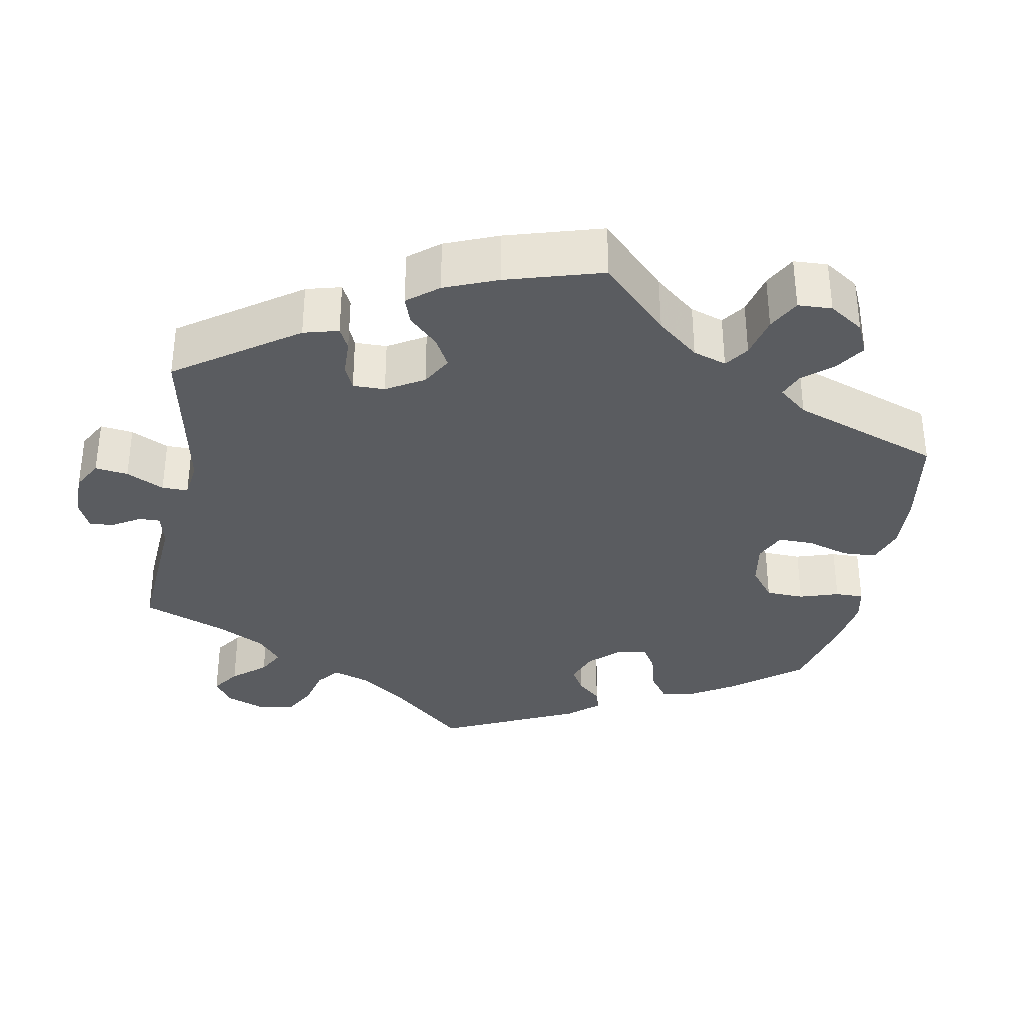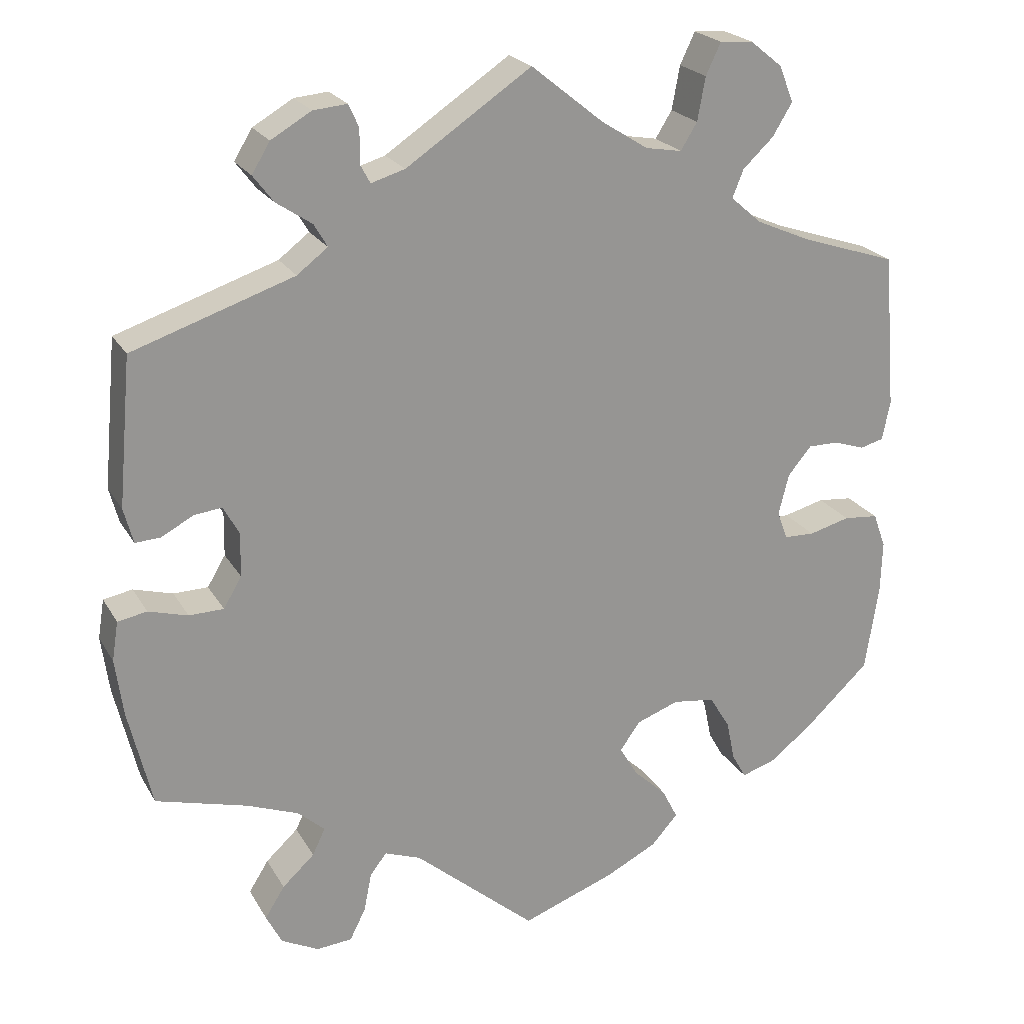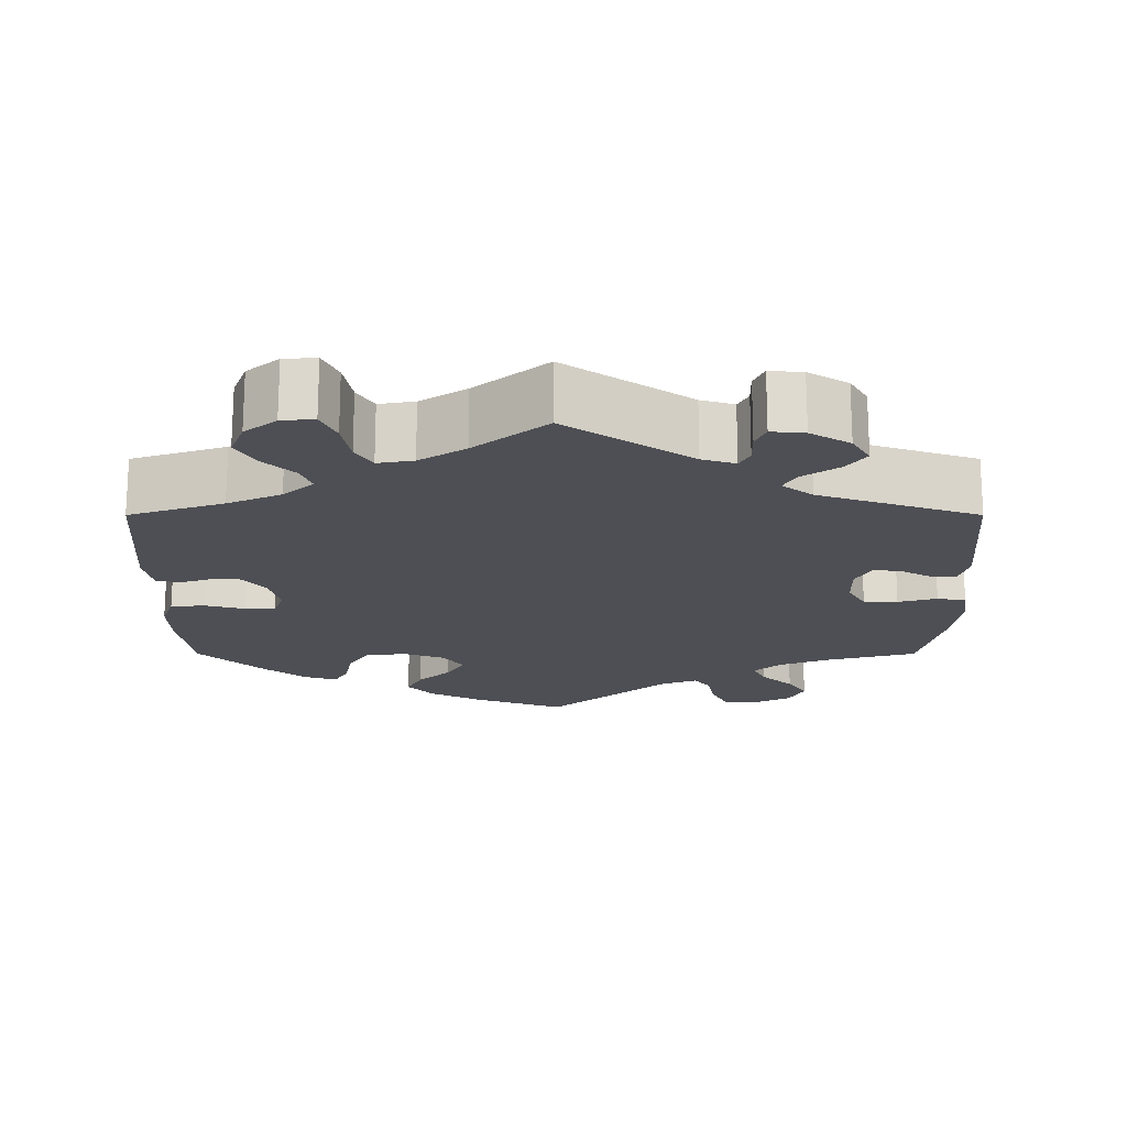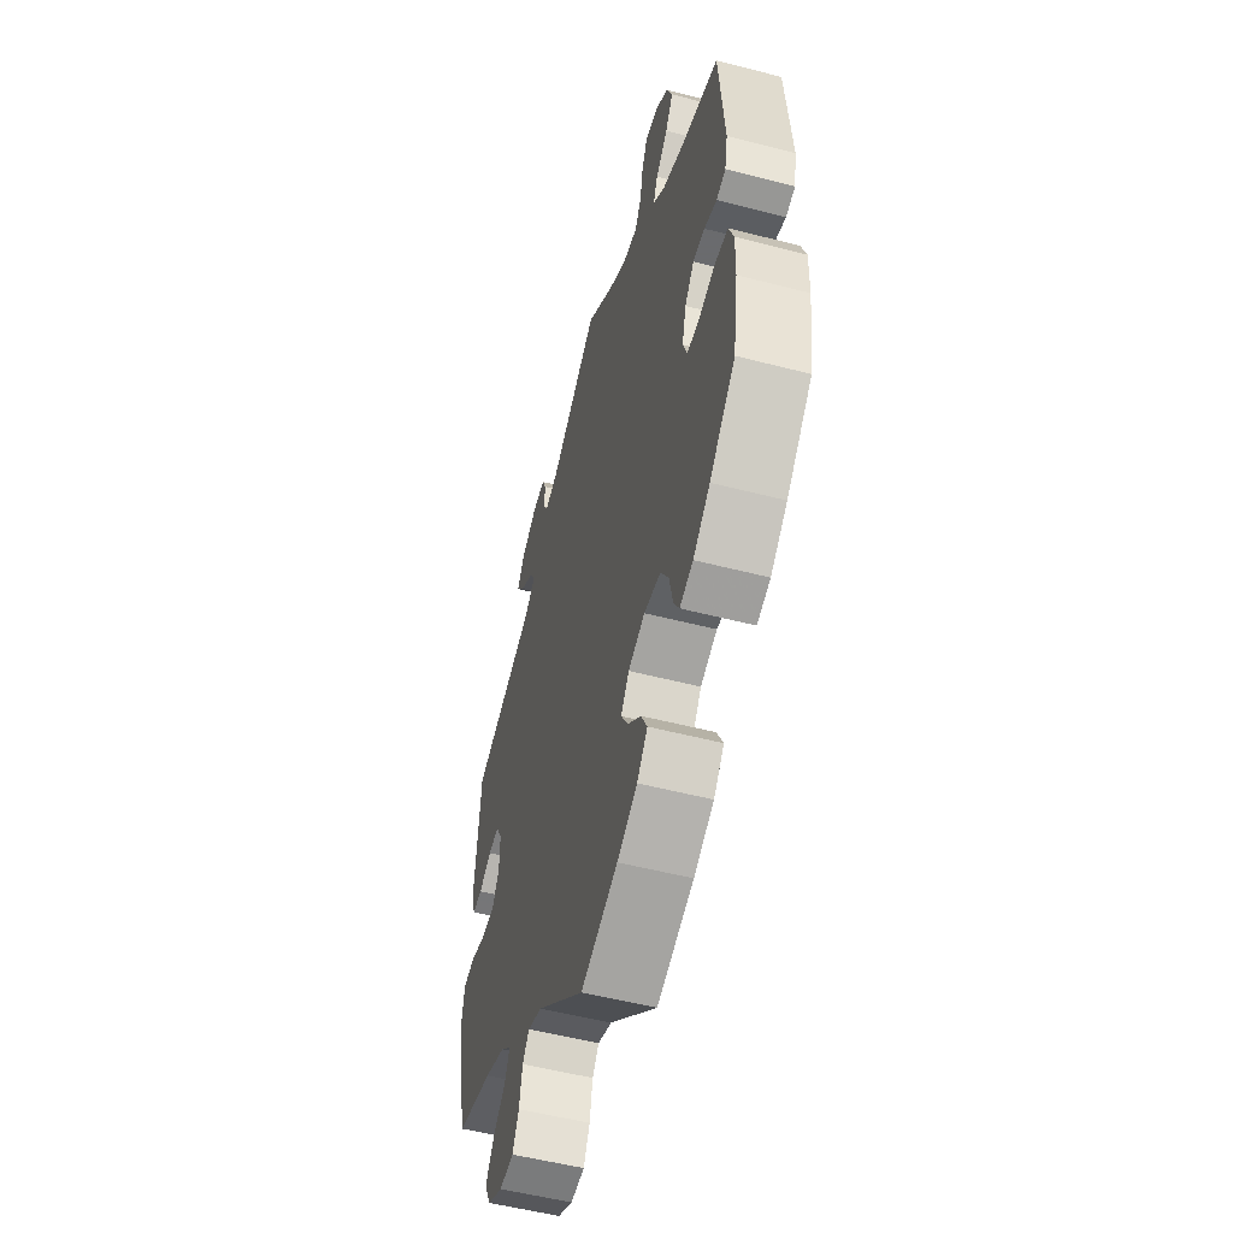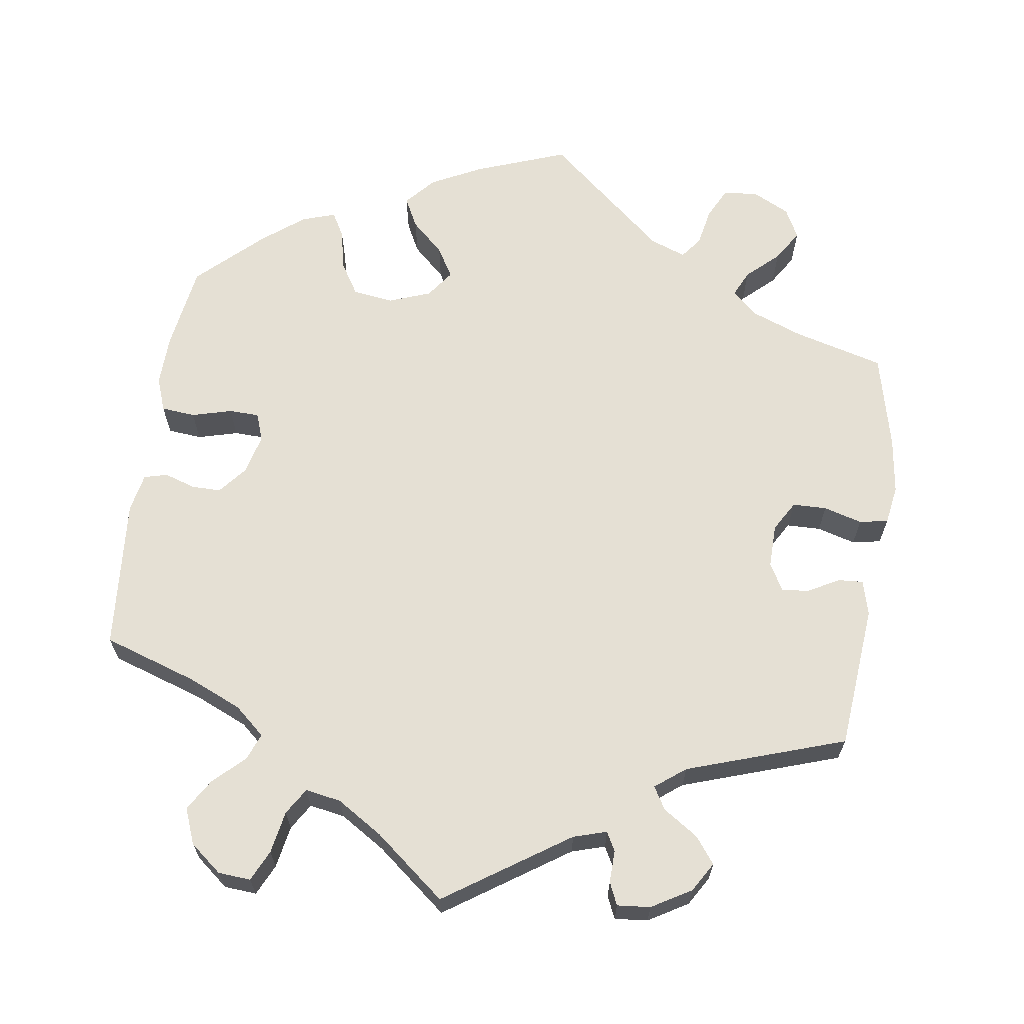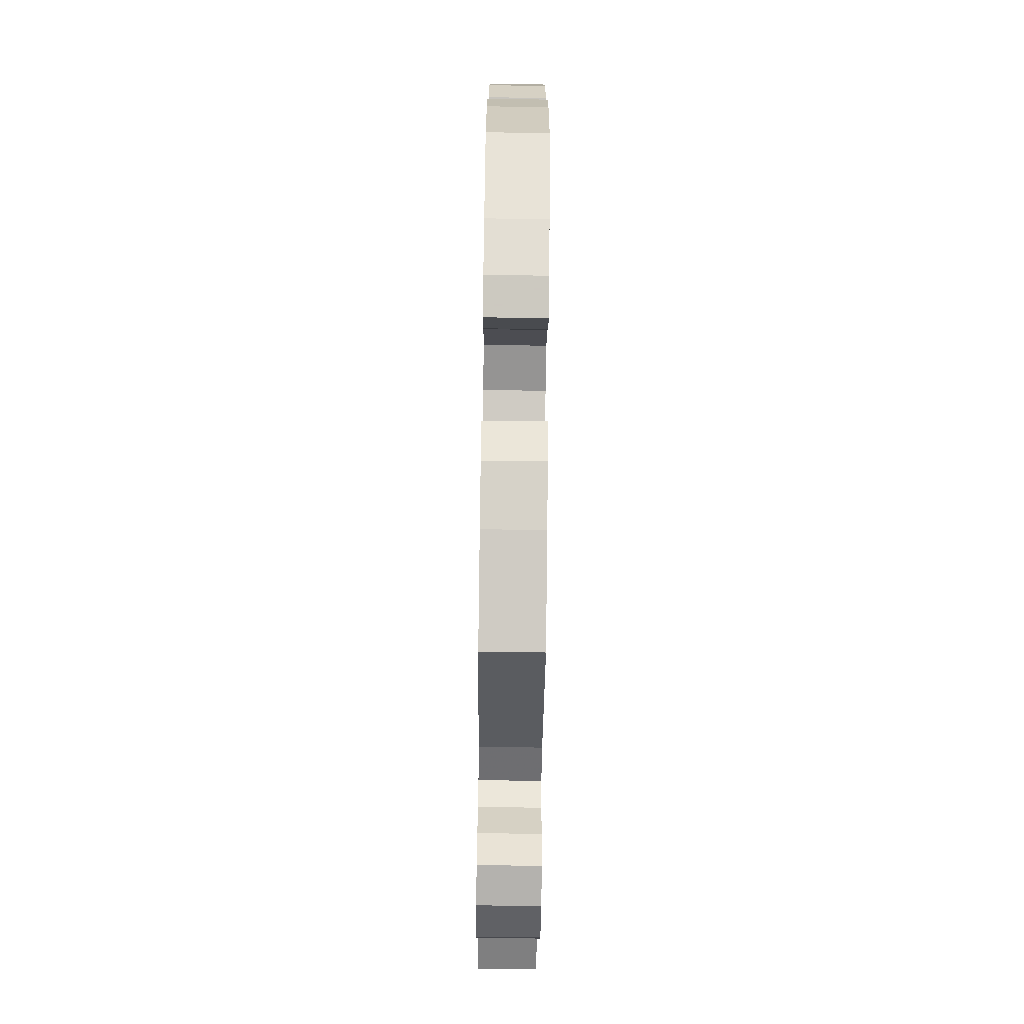
<metadata>
{"format":"obj","ext":"obj","renderer":"f3d","projection":"perspective","resolution":1024,"background":"white","views":[{"elev":-34.1,"azim":109.4,"up":"+Y"},{"elev":22.1,"azim":157.4,"up":"+Z"},{"elev":-18.4,"azim":0.0,"up":"+Y"},{"elev":-53.3,"azim":-105.5,"up":"+Z"},{"elev":65.3,"azim":8.3,"up":"+Y"},{"elev":-74.7,"azim":-90.7,"up":"+Z"}]}
</metadata>
<code>
v -0.517 0.07 -0.178
v -0.519 0.07 -0.112
v -0.503 0.07 -0.068
v -0.459 0.07 -0.064
v -0.407 0.07 -0.078
v -0.368 0.07 -0.077
v -0.355 0.07 -0.041
v -0.368 0.07 0.011
v -0.398 0.07 0.047
v -0.436 0.07 0.047
v -0.476 0.07 0.034
v -0.506 0.07 0.042
v -0.516 0.07 0.092
v -0.5 0.07 0.289
v -0.378 0.07 0.329
v -0.309 0.07 0.359
v -0.27 0.07 0.393
v -0.284 0.07 0.428
v -0.323 0.07 0.465
v -0.348 0.07 0.506
v -0.33 0.07 0.552
v -0.289 0.07 0.585
v -0.247 0.07 0.588
v -0.228 0.07 0.548
v -0.218 0.07 0.493
v -0.197 0.07 0.459
v -0.151 0.07 0.467
v -0.092 0.07 0.504
v 0 0.07 0.578
v 0.159 0.07 0.471
v 0.202 0.07 0.458
v 0.215 0.07 0.482
v 0.214 0.07 0.524
v 0.227 0.07 0.553
v 0.27 0.07 0.549
v 0.321 0.07 0.519
v 0.344 0.07 0.481
v 0.318 0.07 0.447
v 0.273 0.07 0.417
v 0.256 0.07 0.388
v 0.295 0.07 0.358
v 0.5 0.07 0.289
v 0.517 0.07 0.101
v 0.505 0.07 0.056
v 0.473 0.07 0.058
v 0.432 0.07 0.08
v 0.397 0.07 0.084
v 0.377 0.07 0.048
v 0.378 0.07 -0.008
v 0.401 0.07 -0.047
v 0.445 0.07 -0.048
v 0.495 0.07 -0.034
v 0.532 0.07 -0.041
v 0.54 0.07 -0.091
v 0.53 0.07 -0.164
v 0.5 0.07 -0.289
v 0.384 0.07 -0.32
v 0.318 0.07 -0.345
v 0.284 0.07 -0.375
v 0.3 0.07 -0.409
v 0.341 0.07 -0.447
v 0.366 0.07 -0.487
v 0.346 0.07 -0.526
v 0.298 0.07 -0.55
v 0.253 0.07 -0.546
v 0.233 0.07 -0.506
v 0.223 0.07 -0.456
v 0.202 0.07 -0.429
v 0.156 0.07 -0.446
v 0.001 0.07 -0.578
v -0.118 0.07 -0.534
v -0.183 0.07 -0.501
v -0.217 0.07 -0.463
v -0.197 0.07 -0.424
v -0.155 0.07 -0.385
v -0.132 0.07 -0.346
v -0.158 0.07 -0.31
v -0.212 0.07 -0.29
v -0.265 0.07 -0.297
v -0.291 0.07 -0.339
v -0.302 0.07 -0.391
v -0.32 0.07 -0.423
v -0.363 0.07 -0.409
v -0.417 0.07 -0.367
v -0.5 0.07 -0.289
v -0.517 0 -0.178
v -0.519 0 -0.112
v -0.503 0 -0.068
v -0.459 0 -0.064
v -0.407 0 -0.078
v -0.368 0 -0.077
v -0.355 0 -0.041
v -0.368 0 0.011
v -0.398 0 0.047
v -0.436 0 0.047
v -0.476 0 0.034
v -0.506 0 0.042
v -0.516 0 0.092
v -0.5 0 0.289
v -0.378 0 0.329
v -0.309 0 0.359
v -0.27 0 0.393
v -0.284 0 0.428
v -0.323 0 0.465
v -0.348 0 0.506
v -0.33 0 0.552
v -0.289 0 0.585
v -0.247 0 0.588
v -0.228 0 0.548
v -0.218 0 0.493
v -0.197 0 0.459
v -0.151 0 0.467
v -0.092 0 0.504
v 0 0 0.578
v 0.159 0 0.471
v 0.202 0 0.458
v 0.215 0 0.482
v 0.214 0 0.524
v 0.227 0 0.553
v 0.27 0 0.549
v 0.321 0 0.519
v 0.344 0 0.481
v 0.318 0 0.447
v 0.273 0 0.417
v 0.256 0 0.388
v 0.295 0 0.358
v 0.5 0 0.289
v 0.517 0 0.101
v 0.505 0 0.056
v 0.473 0 0.058
v 0.432 0 0.08
v 0.397 0 0.084
v 0.377 0 0.048
v 0.378 0 -0.008
v 0.401 0 -0.047
v 0.445 0 -0.048
v 0.495 0 -0.034
v 0.532 0 -0.041
v 0.54 0 -0.091
v 0.53 0 -0.164
v 0.5 0 -0.289
v 0.384 0 -0.32
v 0.318 0 -0.345
v 0.284 0 -0.375
v 0.3 0 -0.409
v 0.341 0 -0.447
v 0.366 0 -0.487
v 0.346 0 -0.526
v 0.298 0 -0.55
v 0.253 0 -0.546
v 0.233 0 -0.506
v 0.223 0 -0.456
v 0.202 0 -0.429
v 0.156 0 -0.446
v 0.001 0 -0.578
v -0.118 0 -0.534
v -0.183 0 -0.501
v -0.217 0 -0.463
v -0.197 0 -0.424
v -0.155 0 -0.385
v -0.132 0 -0.346
v -0.158 0 -0.31
v -0.212 0 -0.29
v -0.265 0 -0.297
v -0.291 0 -0.339
v -0.302 0 -0.391
v -0.32 0 -0.423
v -0.363 0 -0.409
v -0.417 0 -0.367
v -0.5 0 -0.289
f 80 81 82 83
f 79 80 83 84
f 72 73 74 75
f 72 75 76
f 69 70 71 72
f 68 69 72 76
f 64 65 66 67
f 64 67 68
f 63 64 68
f 60 61 62 63
f 59 60 63 68
f 58 59 68 76
f 54 55 56 57
f 51 52 53 54
f 50 51 54 57
f 49 50 57 58
f 43 44 45 46
f 41 42 43 46
f 40 41 46 47
f 36 37 38 39
f 36 39 40
f 35 36 40
f 32 33 34 35
f 31 32 35 40
f 30 31 40 47
f 28 29 30 47
f 22 23 24 25
f 22 25 26
f 21 22 26
f 18 19 20 21
f 17 18 21 26
f 12 13 14 15
f 10 11 12 15
f 9 10 15 16
f 8 9 16 17
f 2 3 4 5
f 2 5 6
f 1 2 6
f 79 84 85 1
f 49 58 76 77
f 48 49 77 78
f 27 28 47 48
f 7 8 17 26
f 7 26 27 48
f 78 79 1 6
f 6 7 48 78
f 168 167 166 165
f 169 168 165 164
f 160 159 158 157
f 161 160 157
f 157 156 155 154
f 161 157 154 153
f 152 151 150 149
f 153 152 149
f 153 149 148
f 148 147 146 145
f 153 148 145 144
f 161 153 144 143
f 142 141 140 139
f 139 138 137 136
f 142 139 136 135
f 143 142 135 134
f 131 130 129 128
f 131 128 127 126
f 132 131 126 125
f 124 123 122 121
f 125 124 121
f 125 121 120
f 120 119 118 117
f 125 120 117 116
f 132 125 116 115
f 132 115 114 113
f 110 109 108 107
f 111 110 107
f 111 107 106
f 106 105 104 103
f 111 106 103 102
f 100 99 98 97
f 100 97 96 95
f 101 100 95 94
f 102 101 94 93
f 90 89 88 87
f 91 90 87
f 91 87 86
f 86 170 169 164
f 162 161 143 134
f 163 162 134 133
f 133 132 113 112
f 111 102 93 92
f 133 112 111 92
f 91 86 164 163
f 163 133 92 91
f 1 86 87 2
f 2 87 88 3
f 3 88 89 4
f 4 89 90 5
f 5 90 91 6
f 6 91 92 7
f 7 92 93 8
f 8 93 94 9
f 9 94 95 10
f 10 95 96 11
f 11 96 97 12
f 12 97 98 13
f 13 98 99 14
f 14 99 100 15
f 15 100 101 16
f 16 101 102 17
f 17 102 103 18
f 18 103 104 19
f 19 104 105 20
f 20 105 106 21
f 21 106 107 22
f 22 107 108 23
f 23 108 109 24
f 24 109 110 25
f 25 110 111 26
f 26 111 112 27
f 27 112 113 28
f 28 113 114 29
f 29 114 115 30
f 30 115 116 31
f 31 116 117 32
f 32 117 118 33
f 33 118 119 34
f 34 119 120 35
f 35 120 121 36
f 36 121 122 37
f 37 122 123 38
f 38 123 124 39
f 39 124 125 40
f 40 125 126 41
f 41 126 127 42
f 42 127 128 43
f 43 128 129 44
f 44 129 130 45
f 45 130 131 46
f 46 131 132 47
f 47 132 133 48
f 48 133 134 49
f 49 134 135 50
f 50 135 136 51
f 51 136 137 52
f 52 137 138 53
f 53 138 139 54
f 54 139 140 55
f 55 140 141 56
f 56 141 142 57
f 57 142 143 58
f 58 143 144 59
f 59 144 145 60
f 60 145 146 61
f 61 146 147 62
f 62 147 148 63
f 63 148 149 64
f 64 149 150 65
f 65 150 151 66
f 66 151 152 67
f 67 152 153 68
f 68 153 154 69
f 69 154 155 70
f 70 155 156 71
f 71 156 157 72
f 72 157 158 73
f 73 158 159 74
f 74 159 160 75
f 75 160 161 76
f 76 161 162 77
f 77 162 163 78
f 78 163 164 79
f 79 164 165 80
f 80 165 166 81
f 81 166 167 82
f 82 167 168 83
f 83 168 169 84
f 84 169 170 85
f 85 170 86 1

</code>
